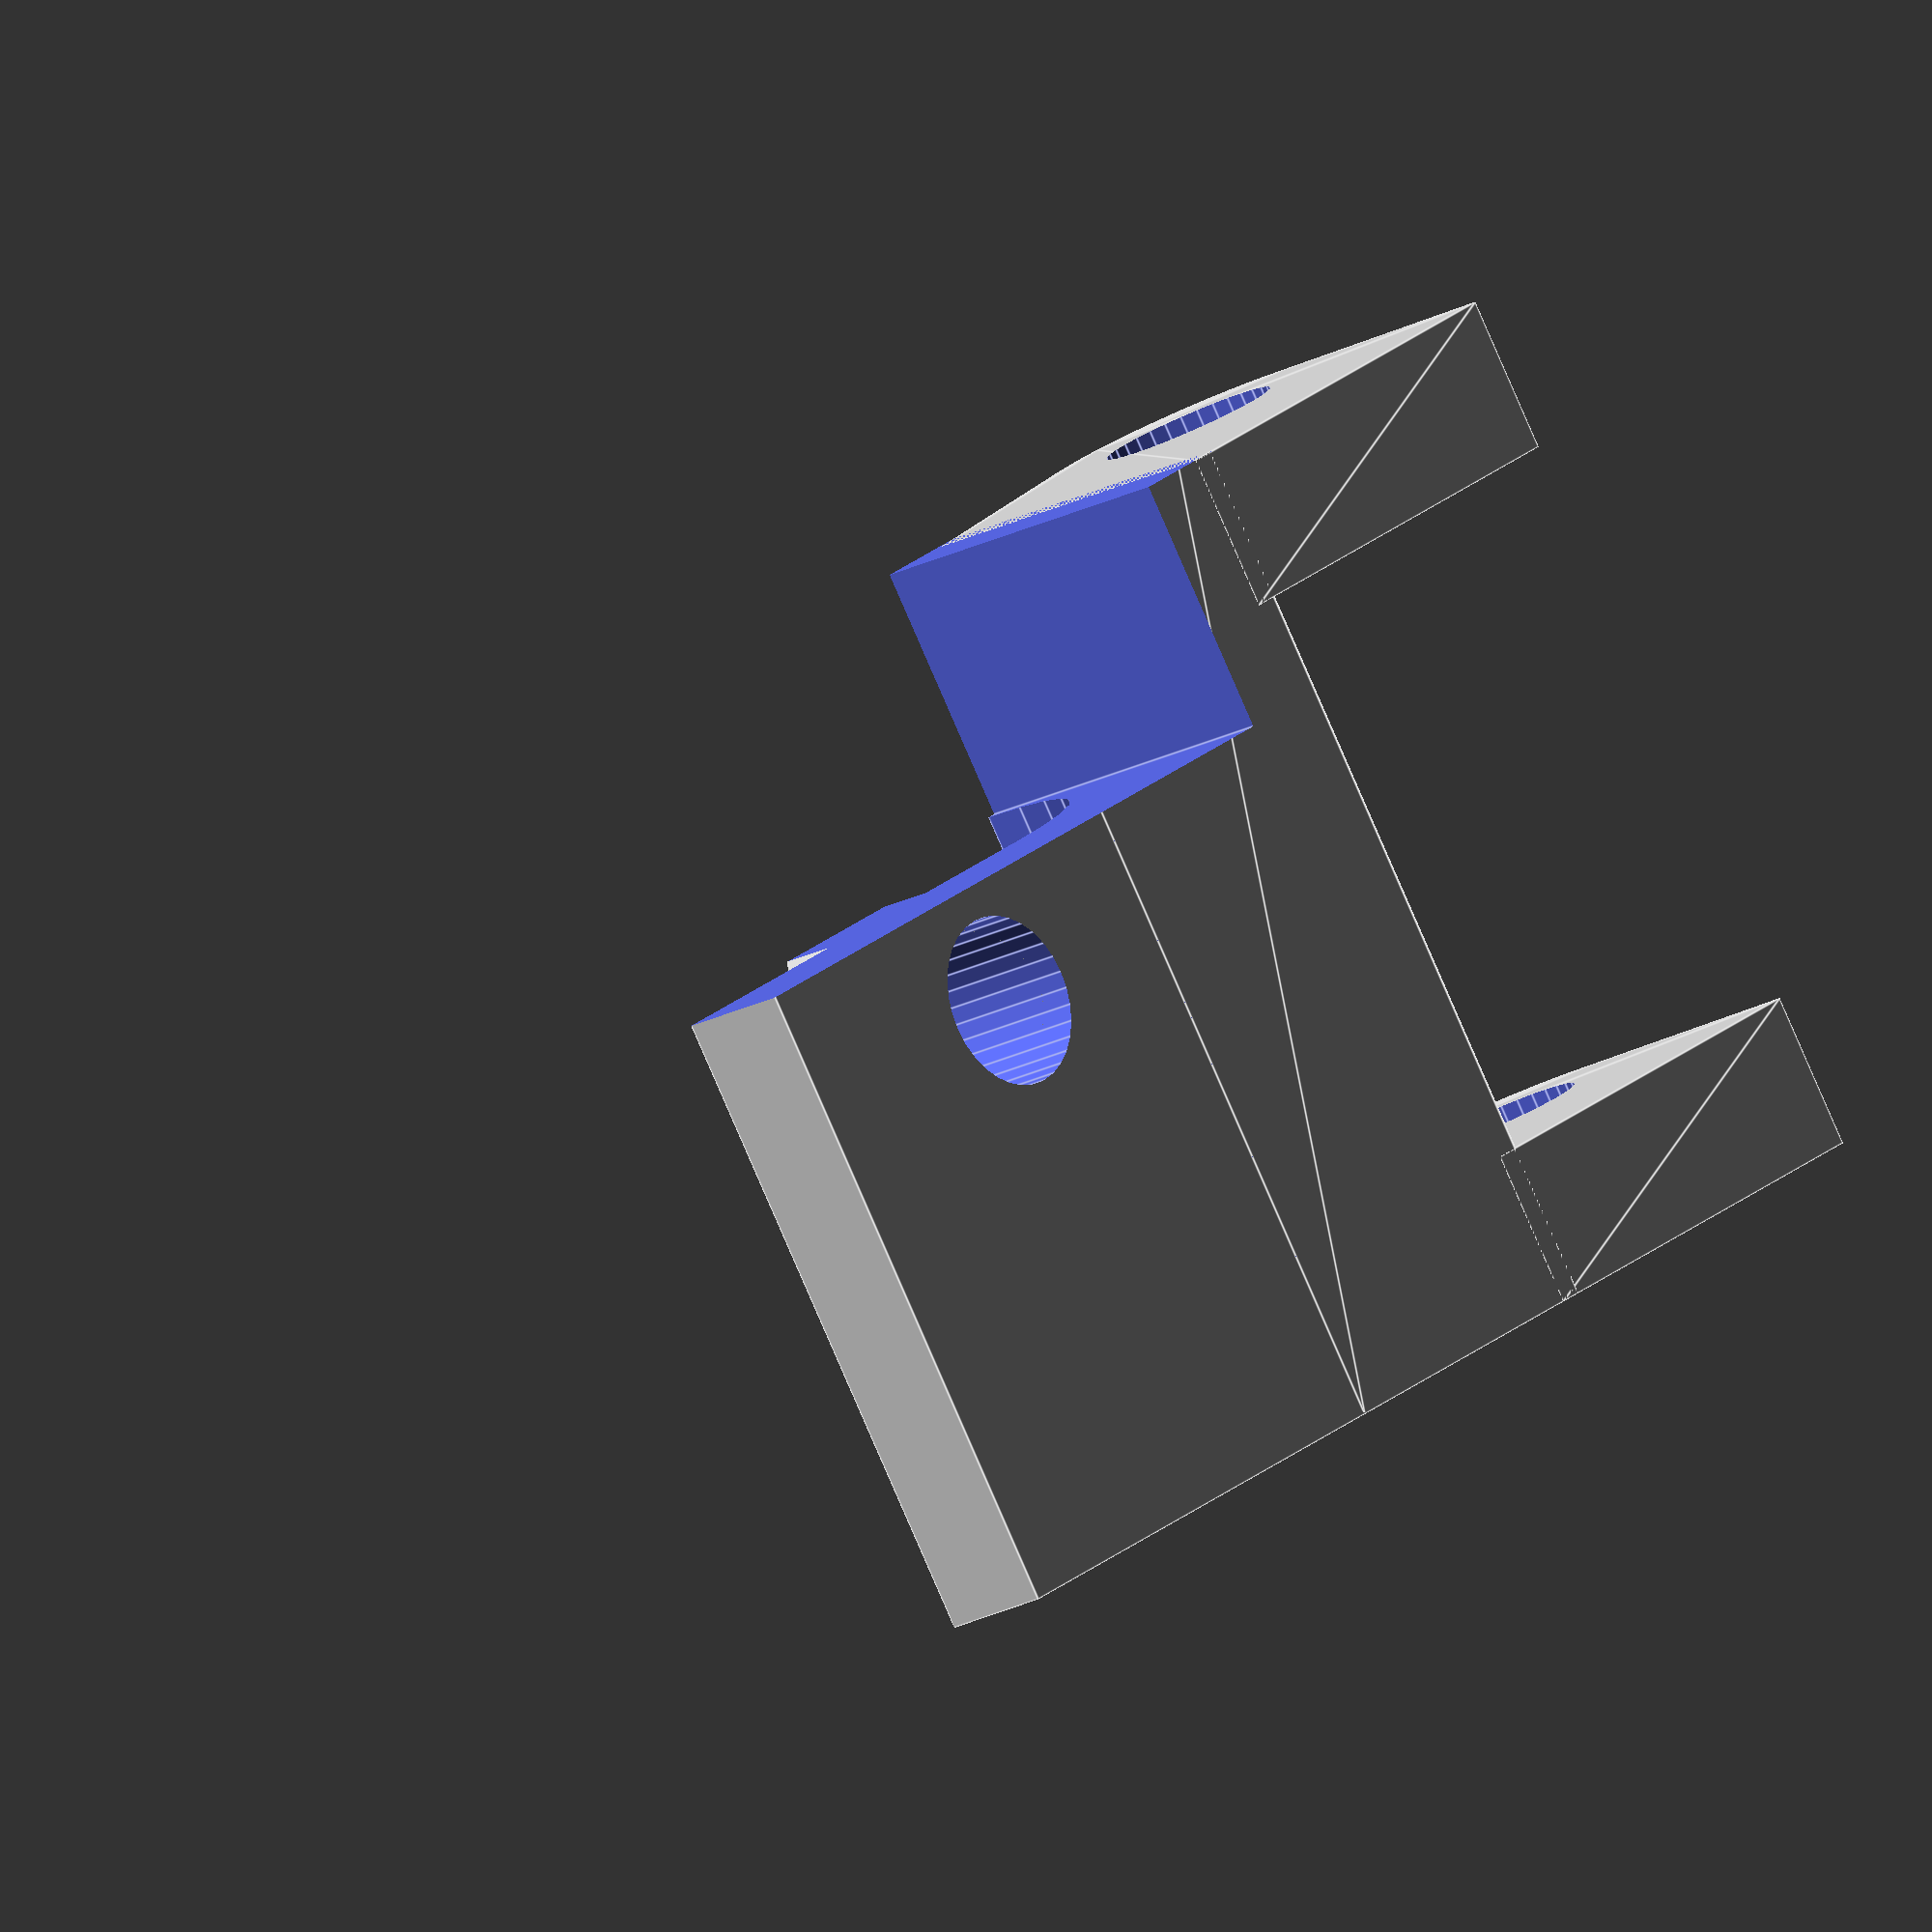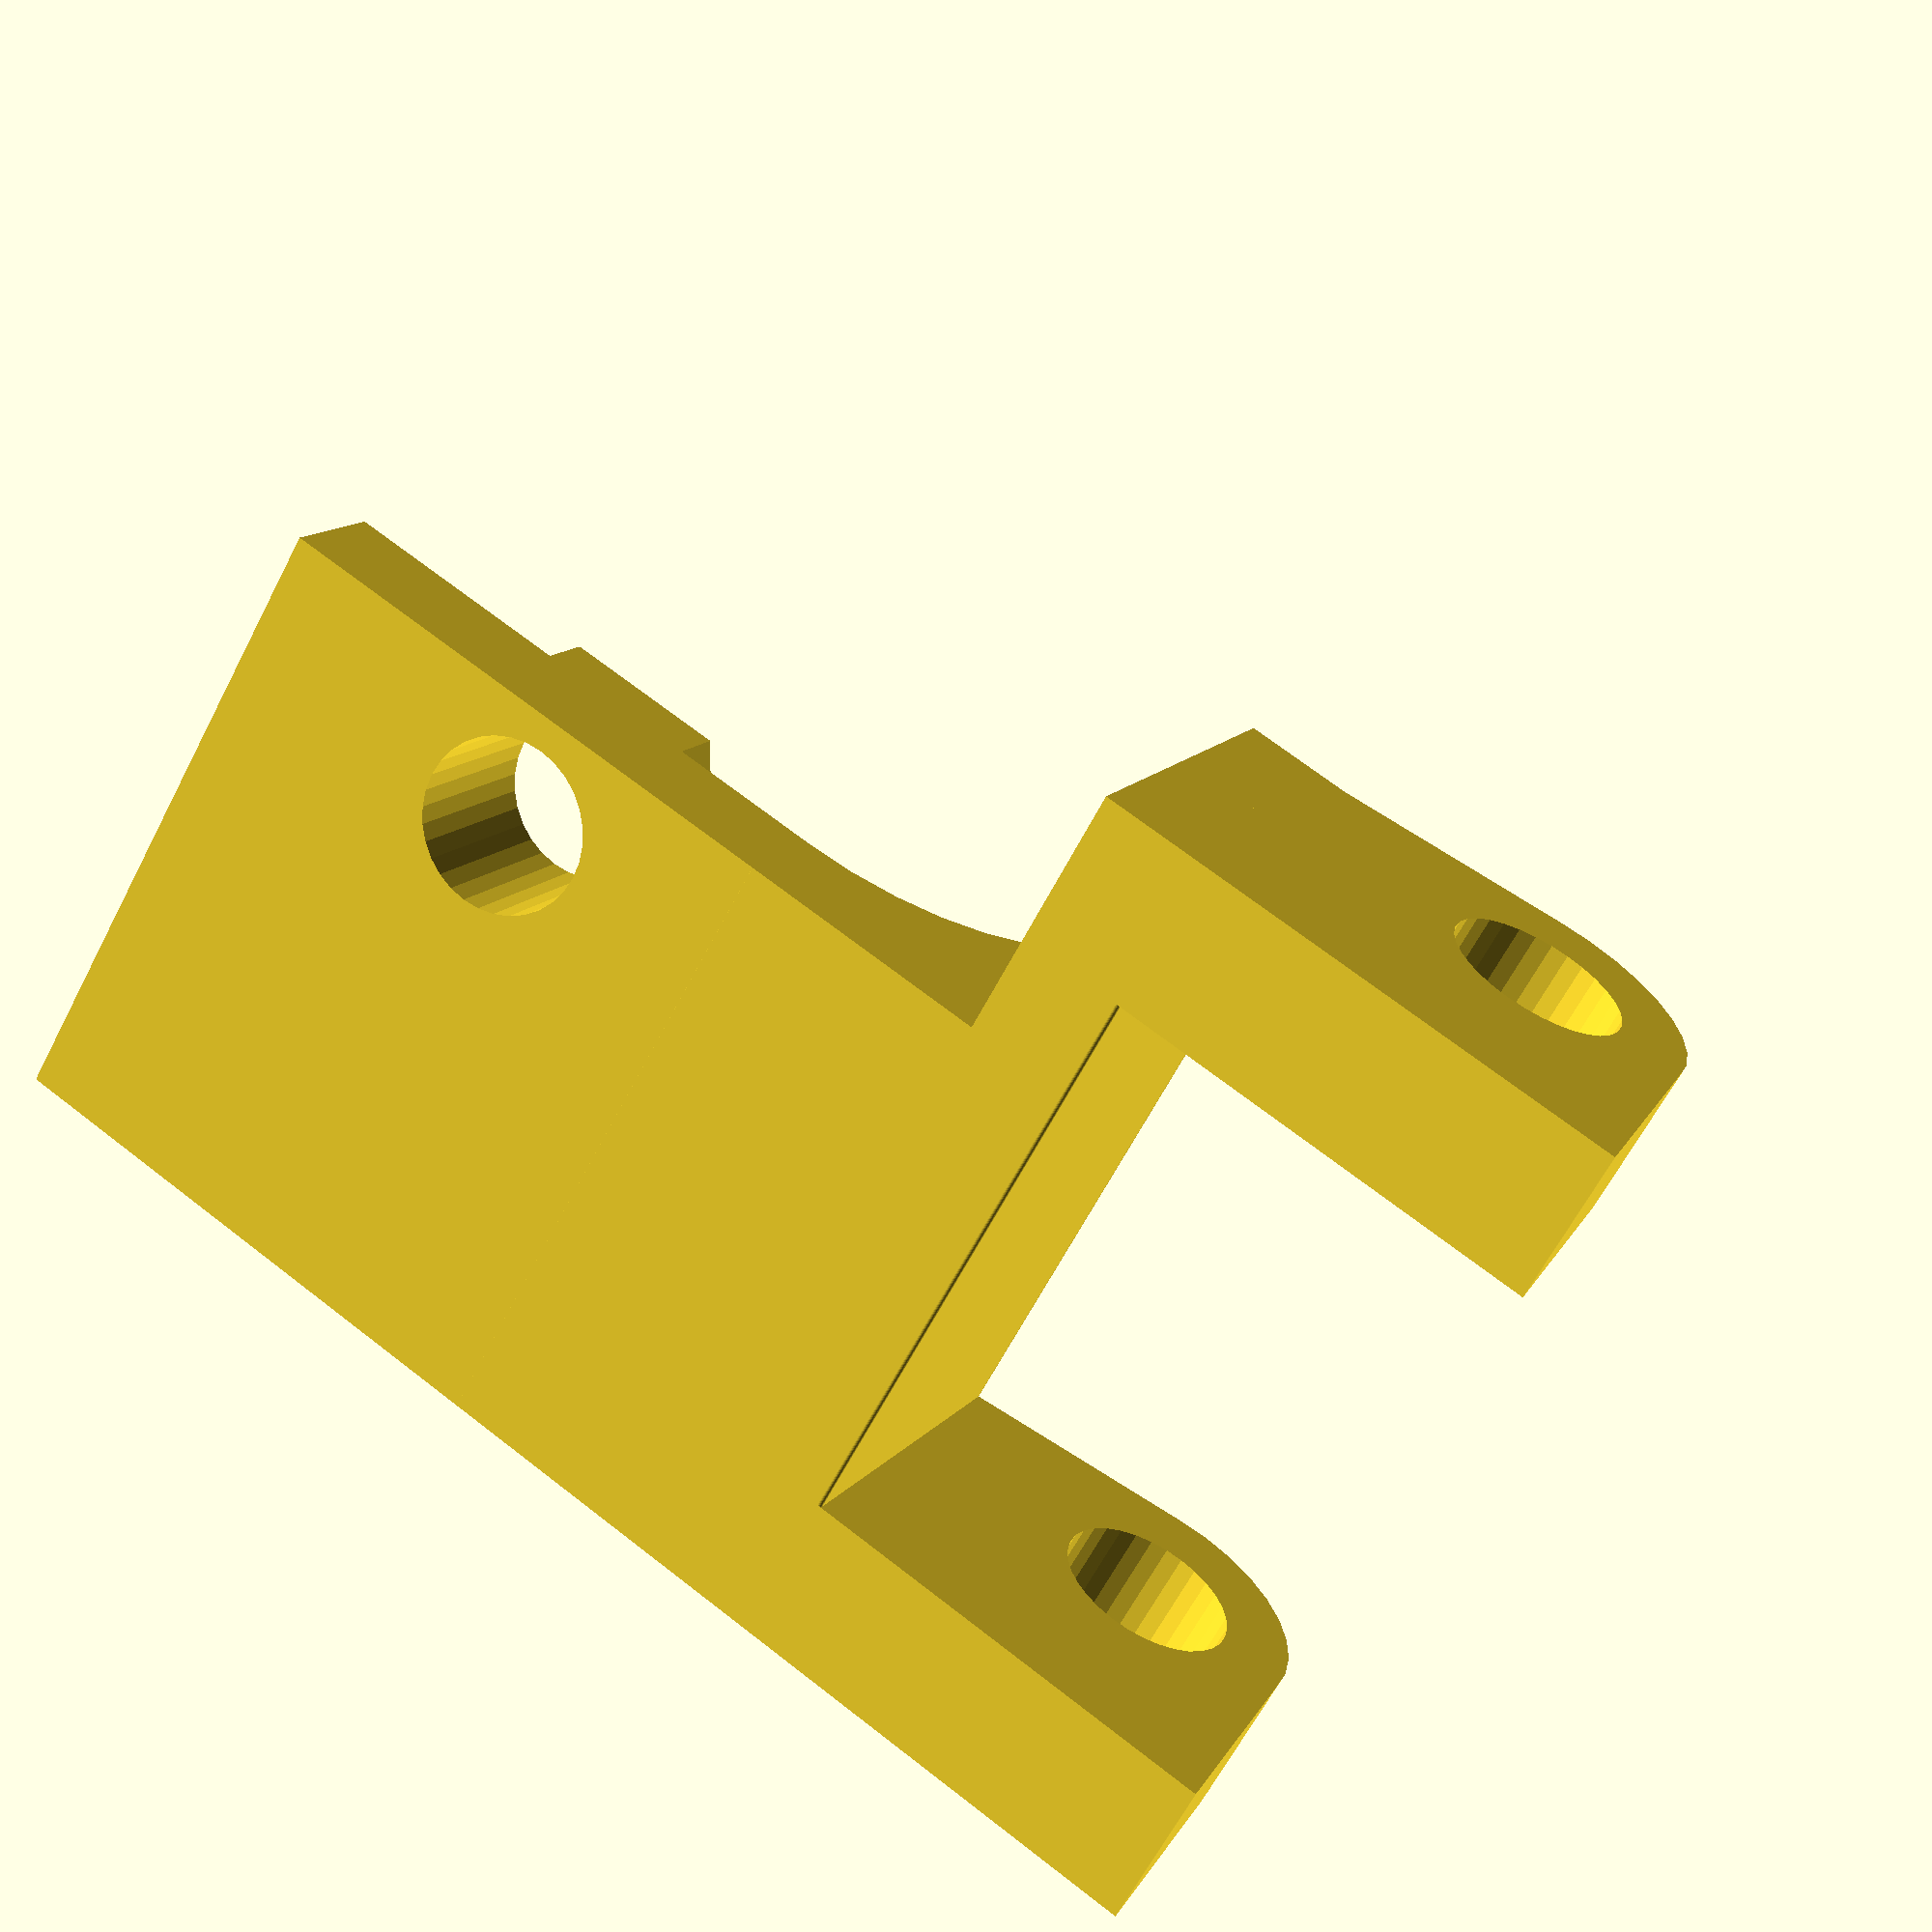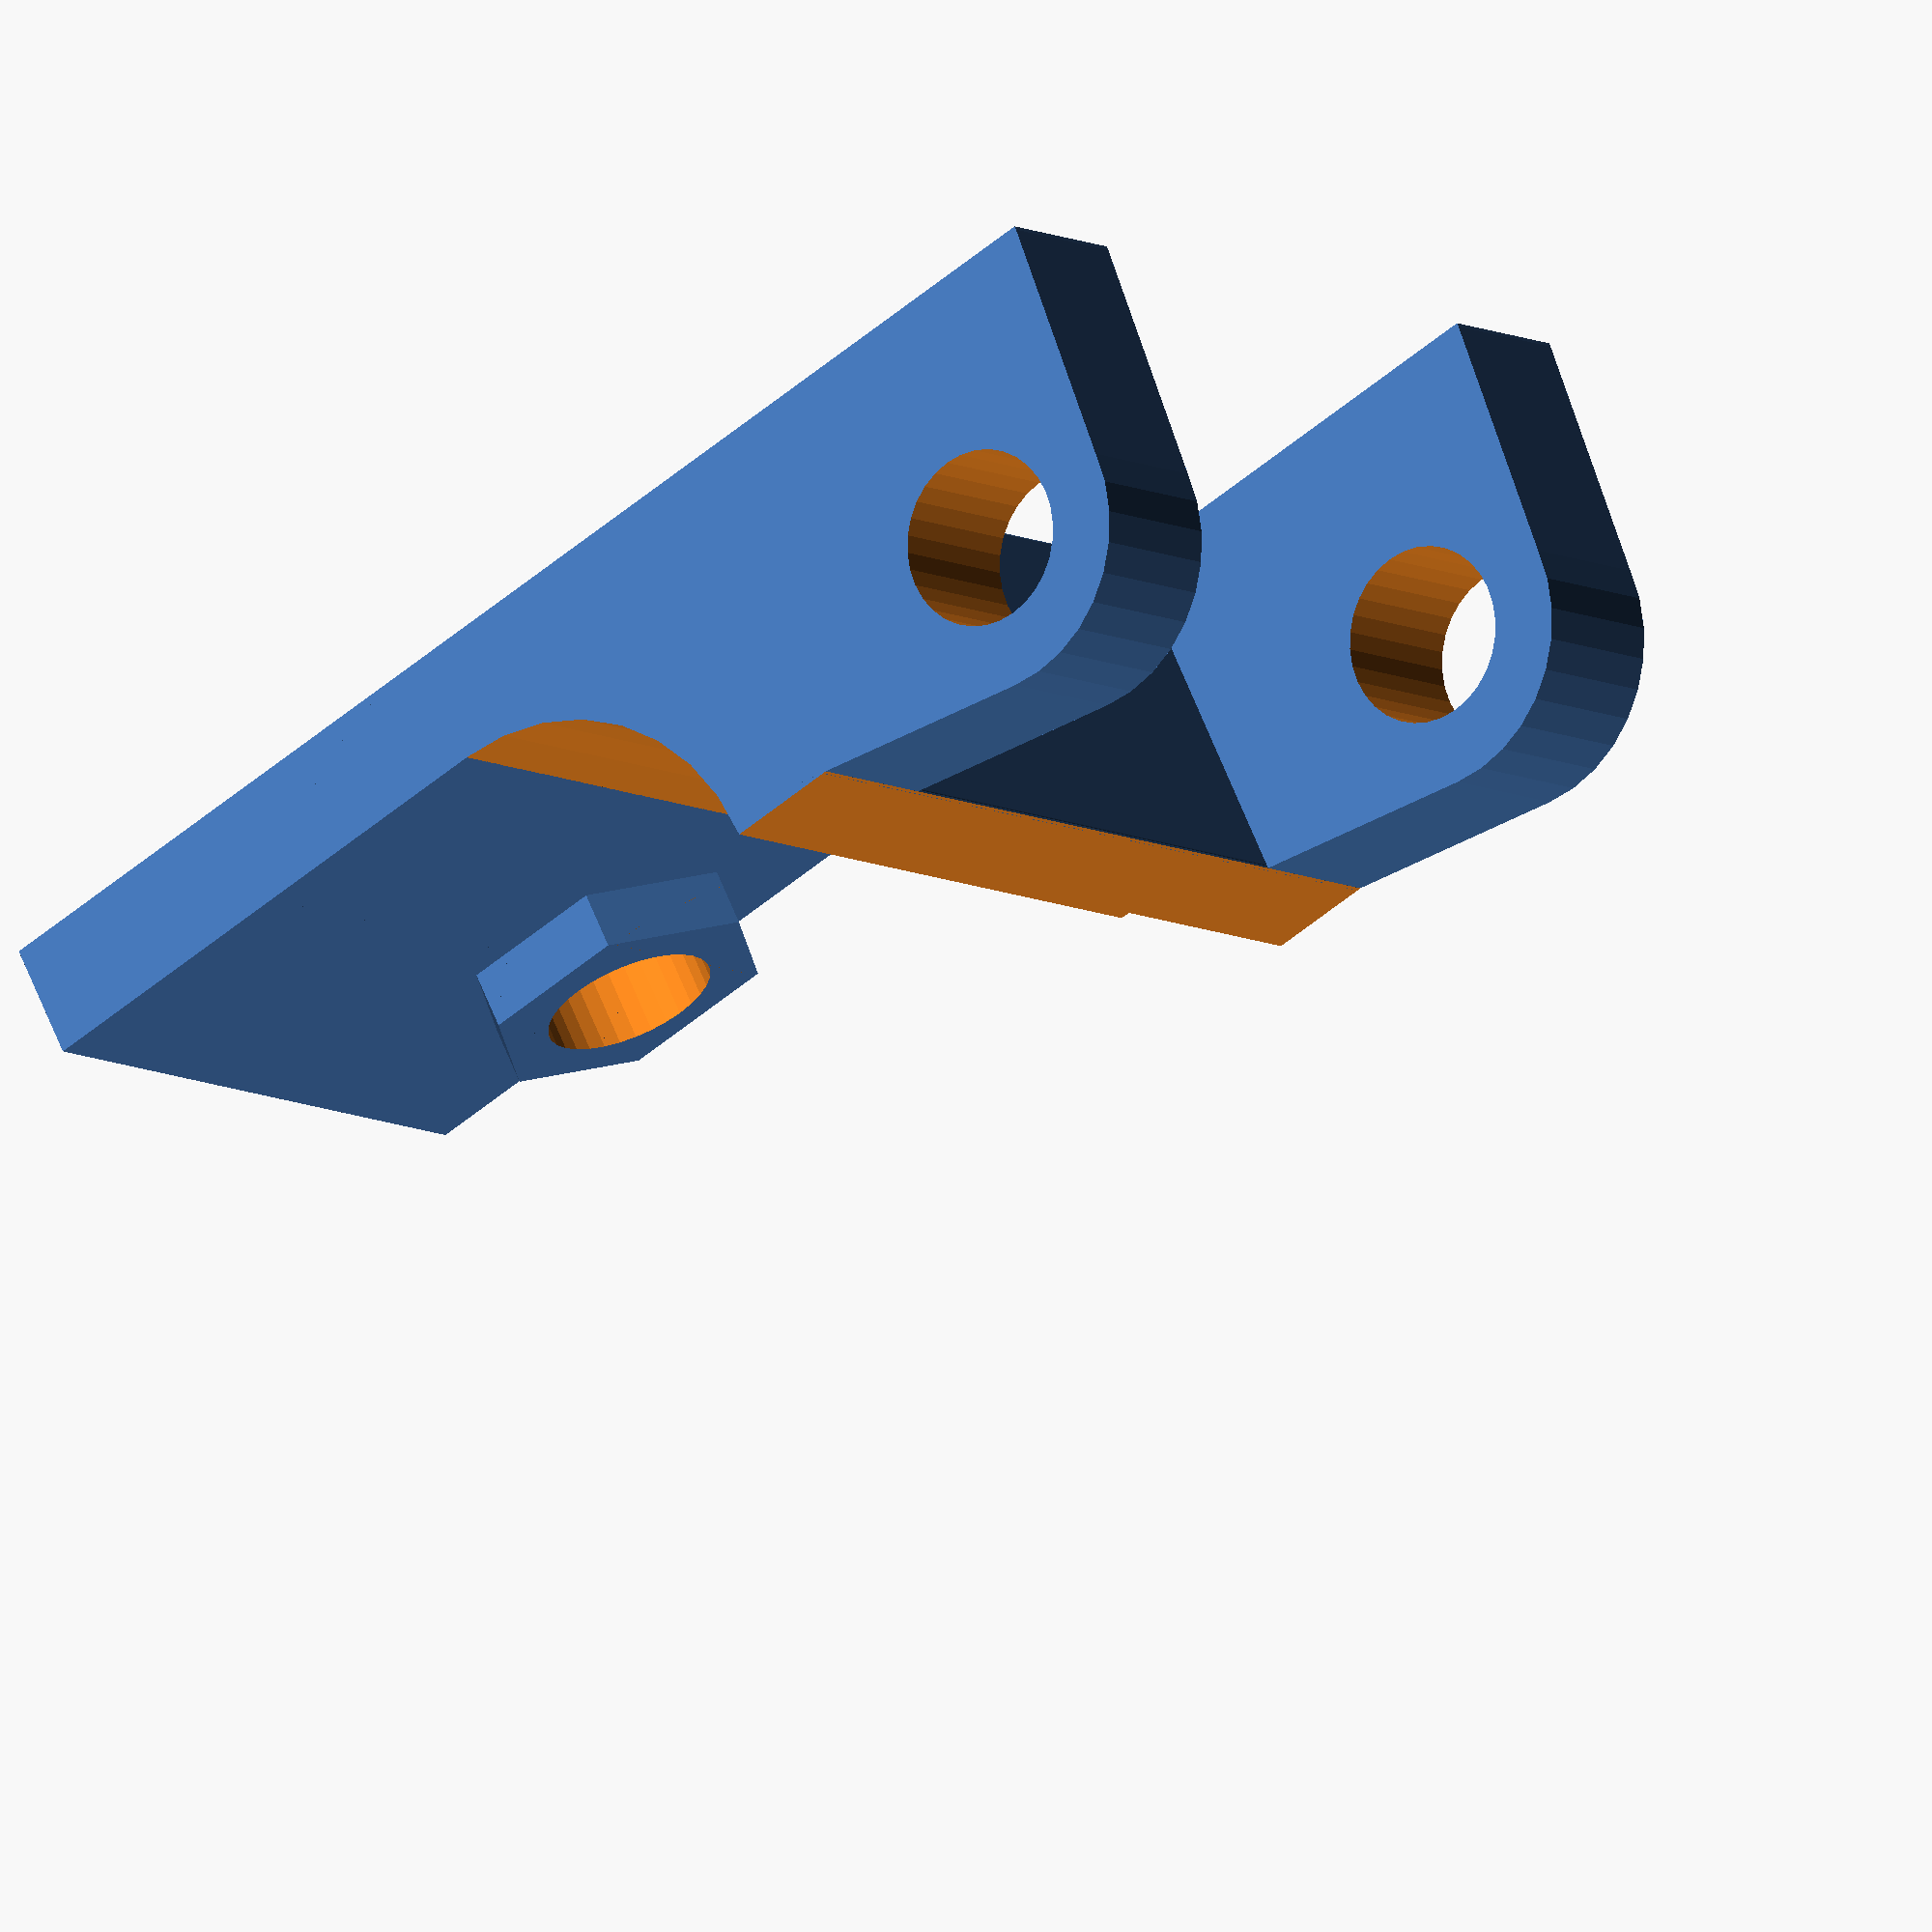
<openscad>
//-- wade_attach1.scad by AndrewBCN - November 2014
//-- remix of thing #154834
//-- replaces Soporte.stl with slightly stronger,
//-- better fitting part and most importantly,
//-- with this OpenSCAD source file.
//-- GPL V3

wade_r=12.5/2;
plate_wi=27.2;

arm_th=3;
arm_len=20;
$fn=32;



difference() {
  union() {
    flat_with_hole();
    roundover();
  }

  translate([-9.5,-23,-10])
  cube([25,20,20]);

  translate([0,-29.6,-10])
  cube([25,20,20]);
}

// a rectangular piece with an M4 hole in the middle and an extrusion to
// fit in the M4 nut trap in the base of the Wade extruder
module flat_with_hole() {
difference() {
  union() {
    translate([2,0,0]) cube([14,plate_wi, arm_th], center=true);
    translate([3,0,arm_th*0.75]) cylinder(r=7.6/2, h=arm_th*0.5, center=true, $fn=6);
  }
  translate([3,0,0]) cylinder(r=4.4/2, h=3*arm_th, center=true);
}
}




// curved surface to match the rounded edge of the Wade extruder
module roundover() {
difference() {
  translate([9,0,18.5/2-arm_th/2]) rotate([90,0,0]) cylinder(r=18.5/2, h=plate_wi, center=true);
  translate([9,0,12.5/2+arm_th/2]) rotate([90,0,0]) cylinder(r=12.5/2, h=2*plate_wi, center=true);
  cube([18,2*plate_wi,40], center=true); // cut tube in half
  translate([10,0,9+12.5/2+arm_th/2]) cube([18,2*plate_wi,18], center=true); // provide fit to curved wade surface
}


// avoid bridges: support the curved surface for printing
// (this creates a hull around three mini rods)
mini_r=0.1;
hull() {
  translate([9,0,mini_r-arm_th/2]) rotate([90,0,0]) cylinder(r=mini_r, h=plate_wi, center=true);
  translate([arm_th+9+wade_r-mini_r,0,mini_r-arm_th/2]) rotate([90,0,0]) cylinder(r=mini_r, h=plate_wi, center=true);
  translate([arm_th+9+wade_r-mini_r,0,18.5/2-arm_th/2-mini_r]) rotate([90,0,0]) cylinder(r=mini_r, h=plate_wi, center=true);
}
}


difference() {
  union() {
    translate([0,-7.6])
    hull() {
      translate([18,0,9.1/2-arm_th/2]) cube([1,4,9.1],center=true);
      translate([25,0,5]) rotate ([90,0,0]) cylinder(r=4,h=4, center=true);
      translate([29,0,0.1/2-arm_th/2]) cube([1,4,0.1],center=true);
    }
    translate([0,11.6])
    hull() {
      translate([18,0,9.1/2-arm_th/2]) cube([1,4,9.1],center=true);
      translate([25,0,5]) rotate ([90,0,0]) cylinder(r=4,h=4, center=true);
      translate([29,0,0.1/2-arm_th/2]) cube([1,4,0.1],center=true);
    }
  }

  translate([25,0,5]) rotate ([90,0,0]) cylinder(d=4.5,h=30, center=true);
}

</openscad>
<views>
elev=199.7 azim=34.2 roll=44.8 proj=o view=edges
elev=346.7 azim=149.8 roll=204.3 proj=p view=wireframe
elev=295.4 azim=321.4 roll=338.3 proj=o view=wireframe
</views>
